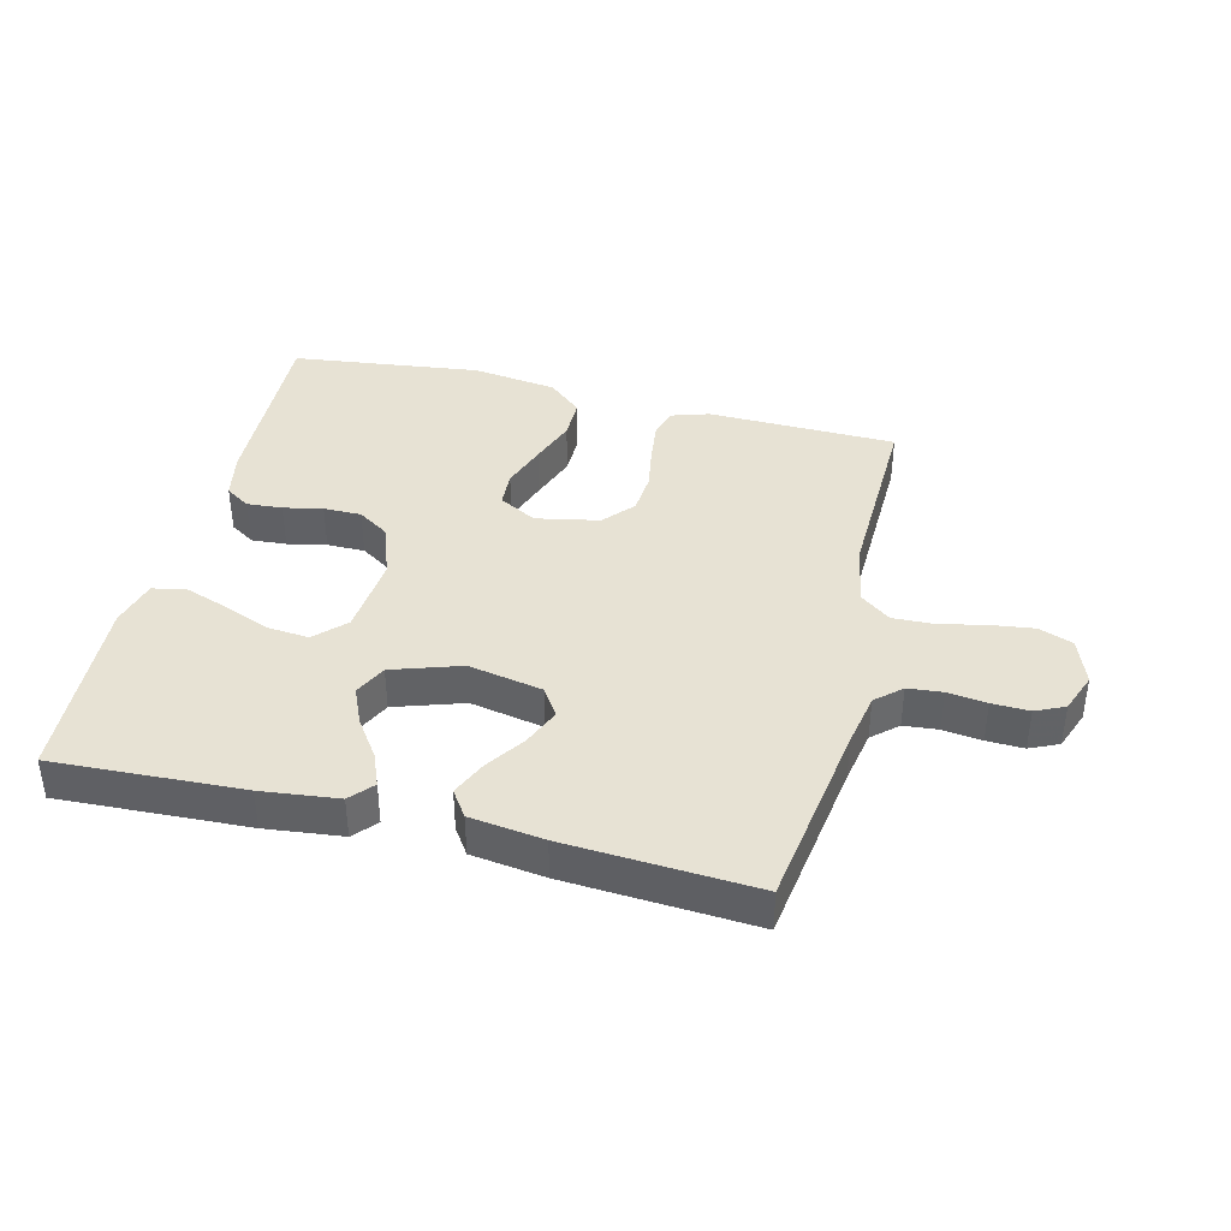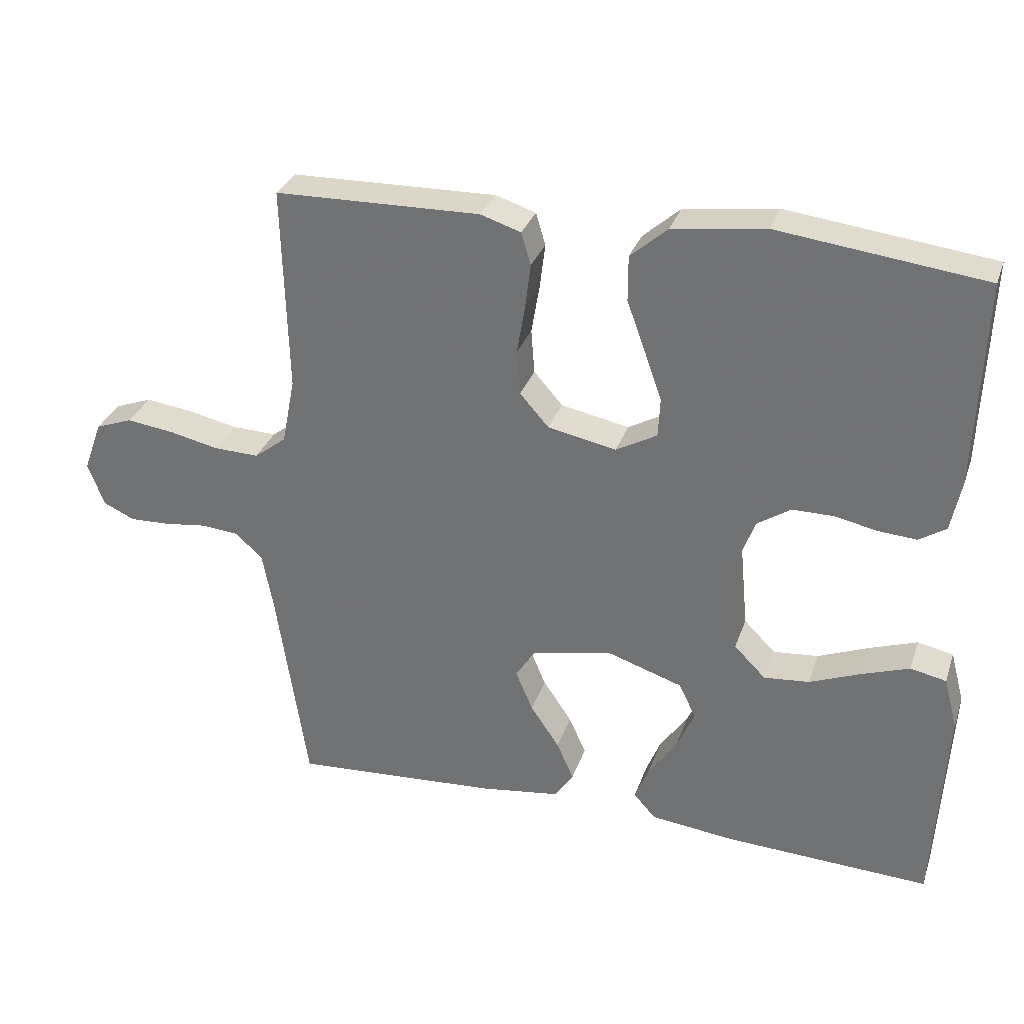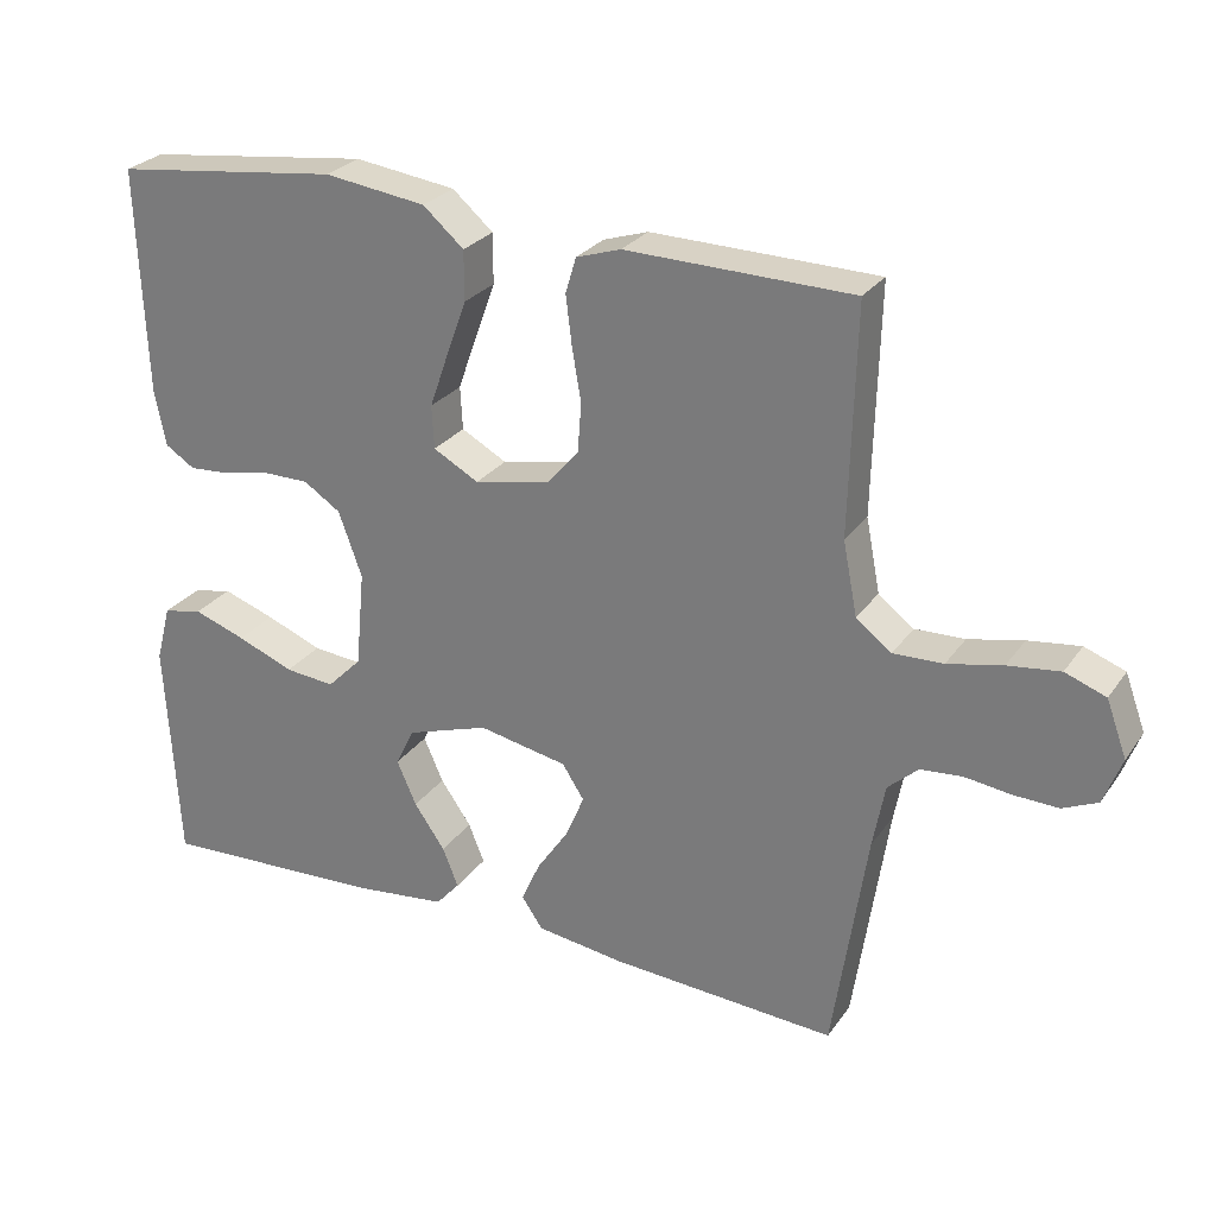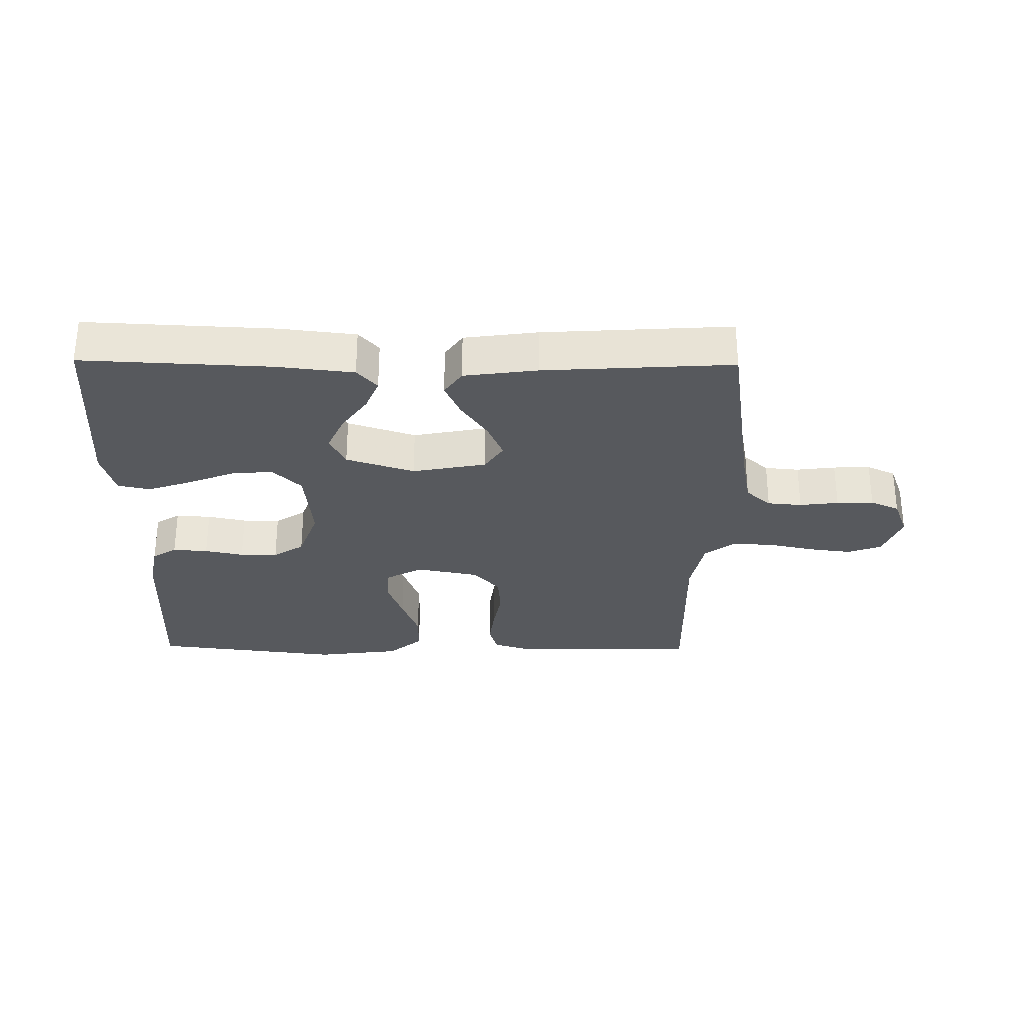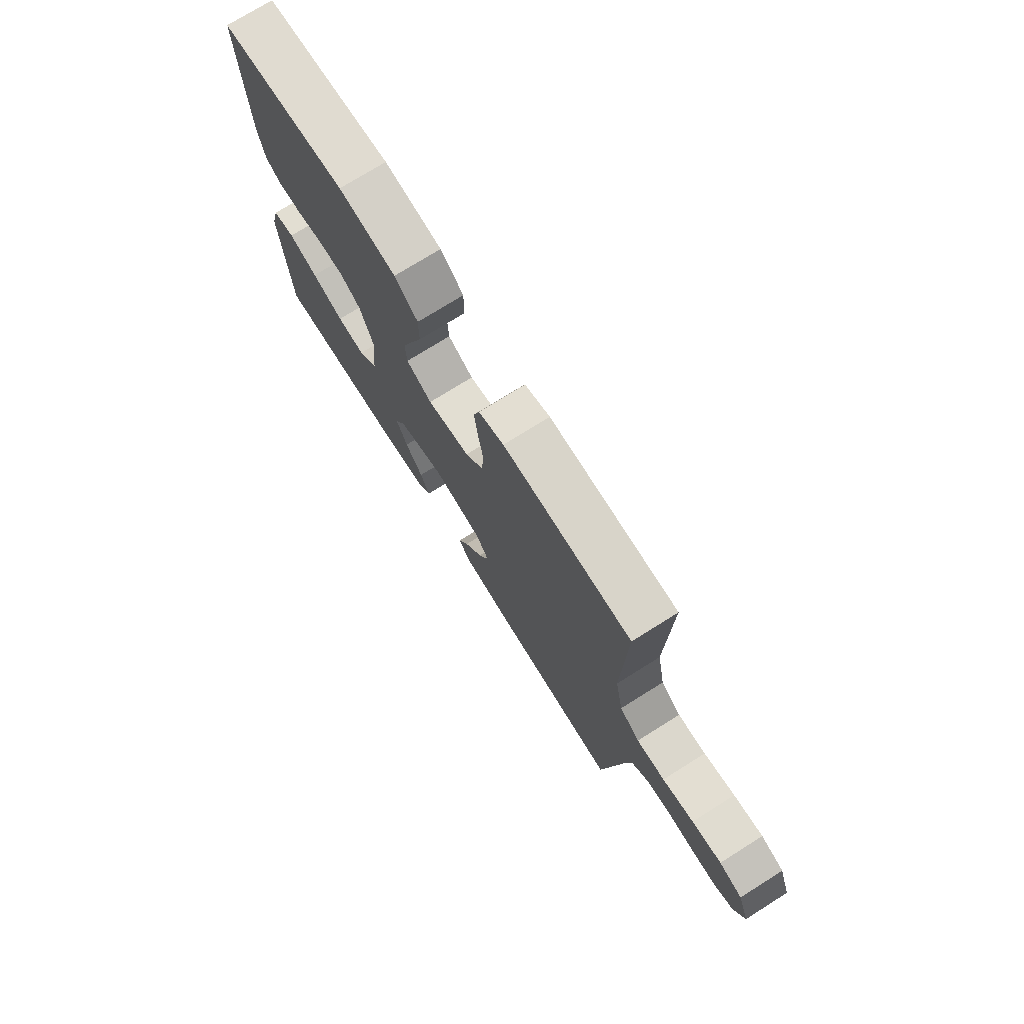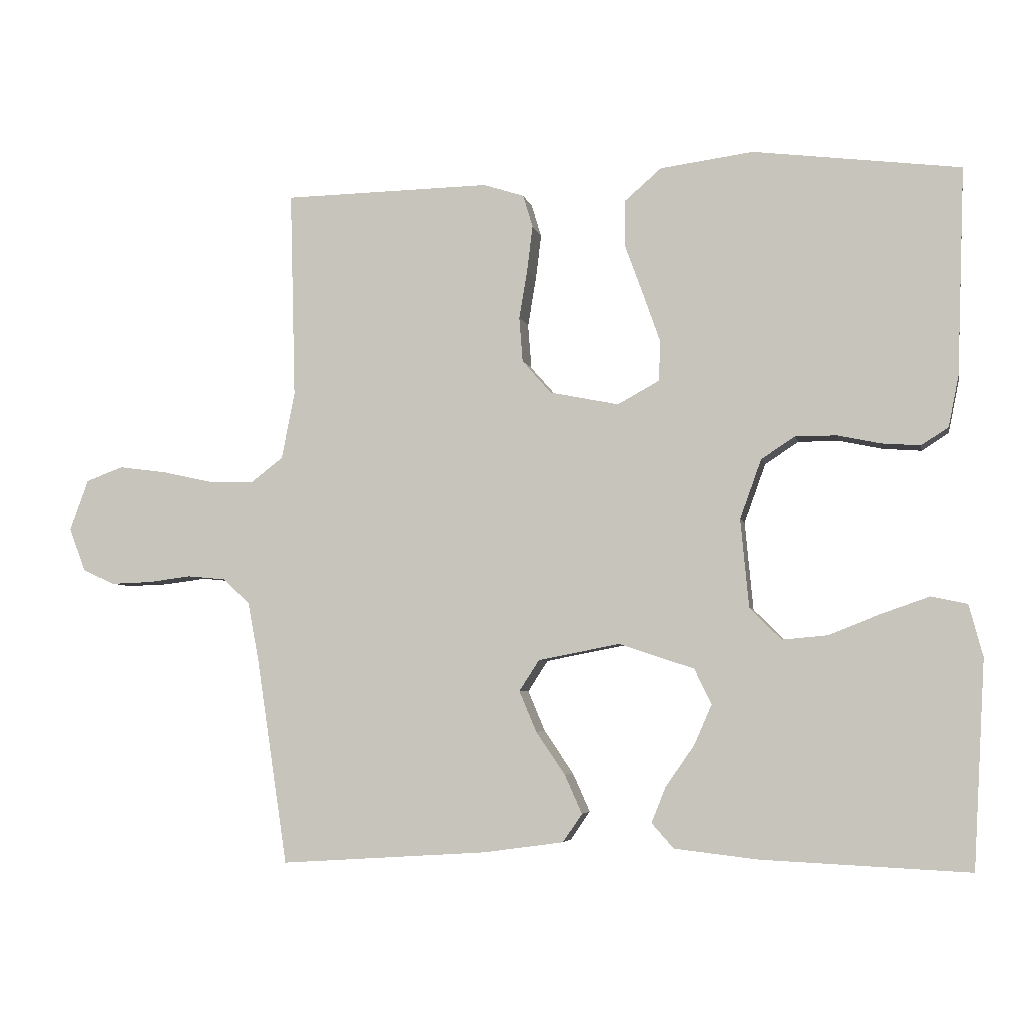
<metadata>
{"format":"obj","ext":"obj","renderer":"f3d","projection":"perspective","resolution":1024,"background":"white","views":[{"elev":39.7,"azim":-166.1,"up":"+Y"},{"elev":30.9,"azim":17.4,"up":"+Z"},{"elev":26.9,"azim":-152.5,"up":"+Z"},{"elev":-29.4,"azim":179.3,"up":"+Y"},{"elev":74.3,"azim":-122.1,"up":"+Z"},{"elev":-4.8,"azim":11.2,"up":"+Z"}]}
</metadata>
<code>
v 0.5 0.07 0.5
v 0.489 0.07 0.2
v 0.474 0.07 0.126
v 0.435 0.07 0.101
v 0.379 0.07 0.105
v 0.317 0.07 0.118
v 0.257 0.07 0.118
v 0.208 0.07 0.086
v 0.177 0.07 0
v 0.189 0.07 -0.128
v 0.235 0.07 -0.174
v 0.301 0.07 -0.168
v 0.376 0.07 -0.138
v 0.445 0.07 -0.114
v 0.497 0.07 -0.125
v 0.517 0.07 -0.2
v 0.5 0.07 -0.5
v 0.2 0.07 -0.486
v 0.078 0.07 -0.472
v 0.046 0.07 -0.436
v 0.067 0.07 -0.384
v 0.108 0.07 -0.325
v 0.134 0.07 -0.266
v 0.109 0.07 -0.215
v 0 0.07 -0.179
v -0.118 0.07 -0.202
v -0.147 0.07 -0.247
v -0.122 0.07 -0.306
v -0.08 0.07 -0.368
v -0.055 0.07 -0.424
v -0.083 0.07 -0.465
v -0.2 0.07 -0.481
v -0.5 0.07 -0.5
v -0.545 0.07 -0.2
v -0.561 0.07 -0.115
v -0.601 0.07 -0.079
v -0.656 0.07 -0.074
v -0.718 0.07 -0.082
v -0.777 0.07 -0.084
v -0.823 0.07 -0.063
v -0.847 0.07 0
v -0.82 0.07 0.074
v -0.766 0.07 0.094
v -0.697 0.07 0.085
v -0.624 0.07 0.069
v -0.558 0.07 0.067
v -0.511 0.07 0.103
v -0.492 0.07 0.2
v -0.5 0.07 0.5
v -0.2 0.07 0.506
v -0.141 0.07 0.487
v -0.127 0.07 0.44
v -0.135 0.07 0.375
v -0.147 0.07 0.304
v -0.142 0.07 0.239
v -0.1 0.07 0.191
v 0 0.07 0.171
v 0.06 0.07 0.204
v 0.063 0.07 0.261
v 0.038 0.07 0.332
v 0.011 0.07 0.406
v 0.011 0.07 0.472
v 0.065 0.07 0.519
v 0.2 0.07 0.537
v 0.5 0 0.5
v 0.489 0 0.2
v 0.474 0 0.126
v 0.435 0 0.101
v 0.379 0 0.105
v 0.317 0 0.118
v 0.257 0 0.118
v 0.208 0 0.086
v 0.177 0 0
v 0.189 0 -0.128
v 0.235 0 -0.174
v 0.301 0 -0.168
v 0.376 0 -0.138
v 0.445 0 -0.114
v 0.497 0 -0.125
v 0.517 0 -0.2
v 0.5 0 -0.5
v 0.2 0 -0.486
v 0.078 0 -0.472
v 0.046 0 -0.436
v 0.067 0 -0.384
v 0.108 0 -0.325
v 0.134 0 -0.266
v 0.109 0 -0.215
v 0 0 -0.179
v -0.118 0 -0.202
v -0.147 0 -0.247
v -0.122 0 -0.306
v -0.08 0 -0.368
v -0.055 0 -0.424
v -0.083 0 -0.465
v -0.2 0 -0.481
v -0.5 0 -0.5
v -0.545 0 -0.2
v -0.561 0 -0.115
v -0.601 0 -0.079
v -0.656 0 -0.074
v -0.718 0 -0.082
v -0.777 0 -0.084
v -0.823 0 -0.063
v -0.847 0 0
v -0.82 0 0.074
v -0.766 0 0.094
v -0.697 0 0.085
v -0.624 0 0.069
v -0.558 0 0.067
v -0.511 0 0.103
v -0.492 0 0.2
v -0.5 0 0.5
v -0.2 0 0.506
v -0.141 0 0.487
v -0.127 0 0.44
v -0.135 0 0.375
v -0.147 0 0.304
v -0.142 0 0.239
v -0.1 0 0.191
v 0 0 0.171
v 0.06 0 0.204
v 0.063 0 0.261
v 0.038 0 0.332
v 0.011 0 0.406
v 0.011 0 0.472
v 0.065 0 0.519
v 0.2 0 0.537
f 60 61 62 63
f 59 60 63 64
f 58 59 64 1
f 51 52 53 54
f 49 50 51 54
f 48 49 54 55
f 47 48 55 56
f 42 43 44 45
f 42 45 46
f 41 42 46
f 40 41 46
f 37 38 39 40
f 37 40 46
f 36 37 46 47
f 31 32 33 34
f 31 34 35
f 28 29 30 31
f 27 28 31 35
f 26 27 35 36
f 19 20 21 22
f 19 22 23
f 18 19 23
f 17 18 23
f 16 17 23 24
f 12 13 14 15
f 12 15 16 24
f 3 4 5 6
f 3 6 7
f 58 1 2 3
f 57 58 3 7
f 25 26 36 47
f 11 12 24
f 10 11 24 25
f 9 10 25 47
f 56 57 7 8
f 8 9 47 56
f 127 126 125 124
f 128 127 124 123
f 65 128 123 122
f 118 117 116 115
f 118 115 114 113
f 119 118 113 112
f 120 119 112 111
f 109 108 107 106
f 110 109 106
f 110 106 105
f 110 105 104
f 104 103 102 101
f 110 104 101
f 111 110 101 100
f 98 97 96 95
f 99 98 95
f 95 94 93 92
f 99 95 92 91
f 100 99 91 90
f 86 85 84 83
f 87 86 83
f 87 83 82
f 87 82 81
f 88 87 81 80
f 79 78 77 76
f 88 80 79 76
f 70 69 68 67
f 71 70 67
f 67 66 65 122
f 71 67 122 121
f 111 100 90 89
f 88 76 75
f 89 88 75 74
f 111 89 74 73
f 72 71 121 120
f 120 111 73 72
f 1 65 66 2
f 2 66 67 3
f 3 67 68 4
f 4 68 69 5
f 5 69 70 6
f 6 70 71 7
f 7 71 72 8
f 8 72 73 9
f 9 73 74 10
f 10 74 75 11
f 11 75 76 12
f 12 76 77 13
f 13 77 78 14
f 14 78 79 15
f 15 79 80 16
f 16 80 81 17
f 17 81 82 18
f 18 82 83 19
f 19 83 84 20
f 20 84 85 21
f 21 85 86 22
f 22 86 87 23
f 23 87 88 24
f 24 88 89 25
f 25 89 90 26
f 26 90 91 27
f 27 91 92 28
f 28 92 93 29
f 29 93 94 30
f 30 94 95 31
f 31 95 96 32
f 32 96 97 33
f 33 97 98 34
f 34 98 99 35
f 35 99 100 36
f 36 100 101 37
f 37 101 102 38
f 38 102 103 39
f 39 103 104 40
f 40 104 105 41
f 41 105 106 42
f 42 106 107 43
f 43 107 108 44
f 44 108 109 45
f 45 109 110 46
f 46 110 111 47
f 47 111 112 48
f 48 112 113 49
f 49 113 114 50
f 50 114 115 51
f 51 115 116 52
f 52 116 117 53
f 53 117 118 54
f 54 118 119 55
f 55 119 120 56
f 56 120 121 57
f 57 121 122 58
f 58 122 123 59
f 59 123 124 60
f 60 124 125 61
f 61 125 126 62
f 62 126 127 63
f 63 127 128 64
f 64 128 65 1

</code>
